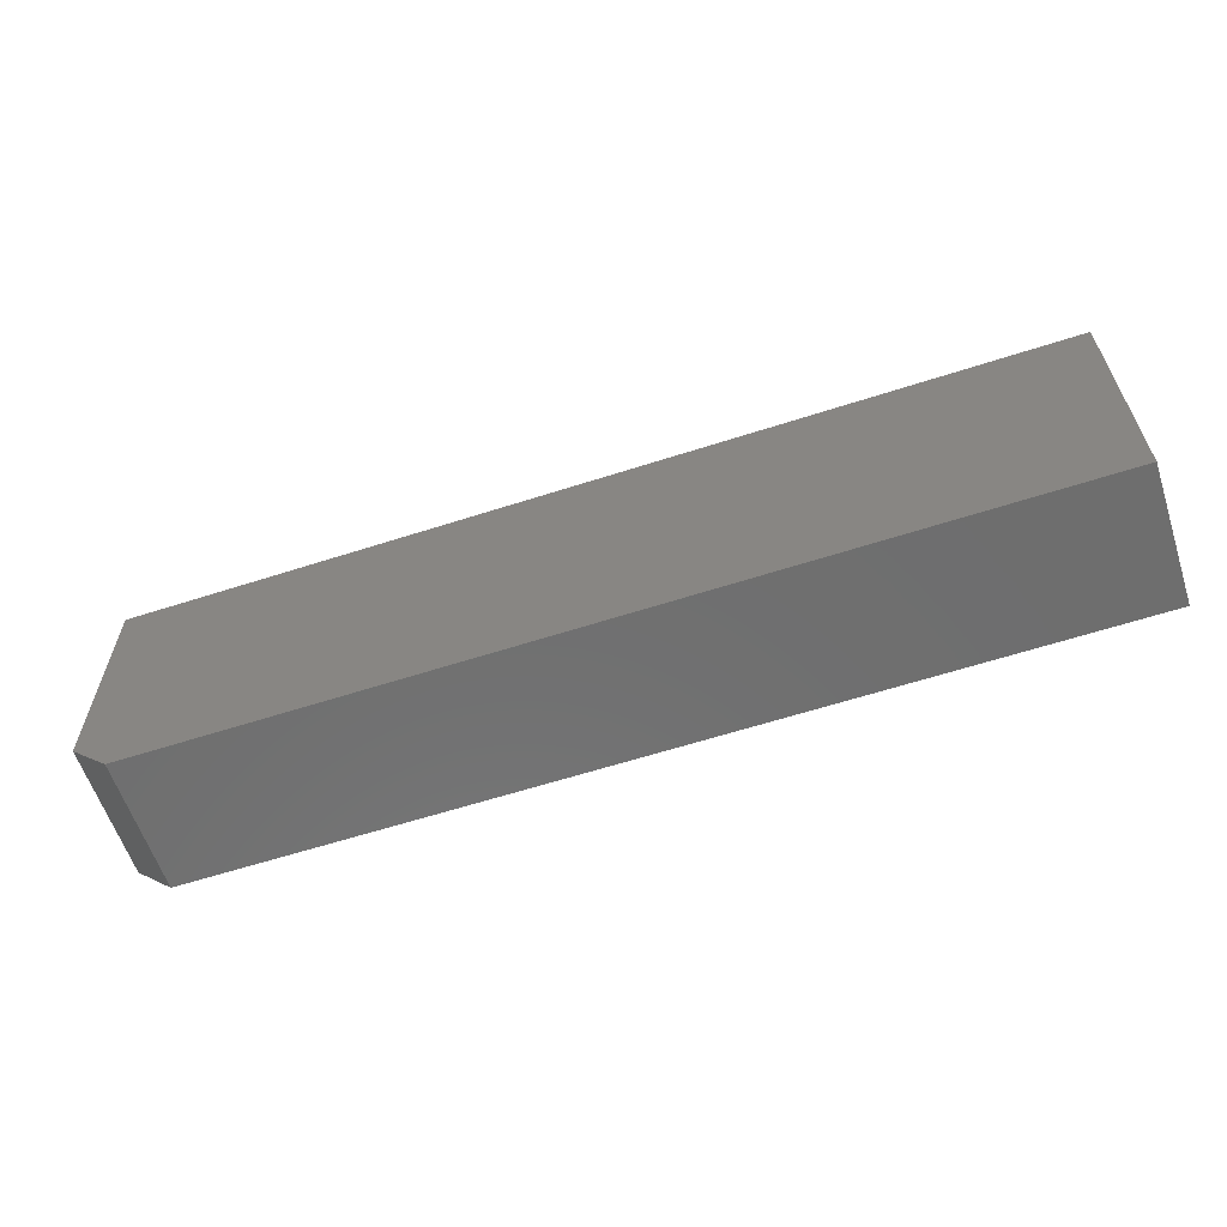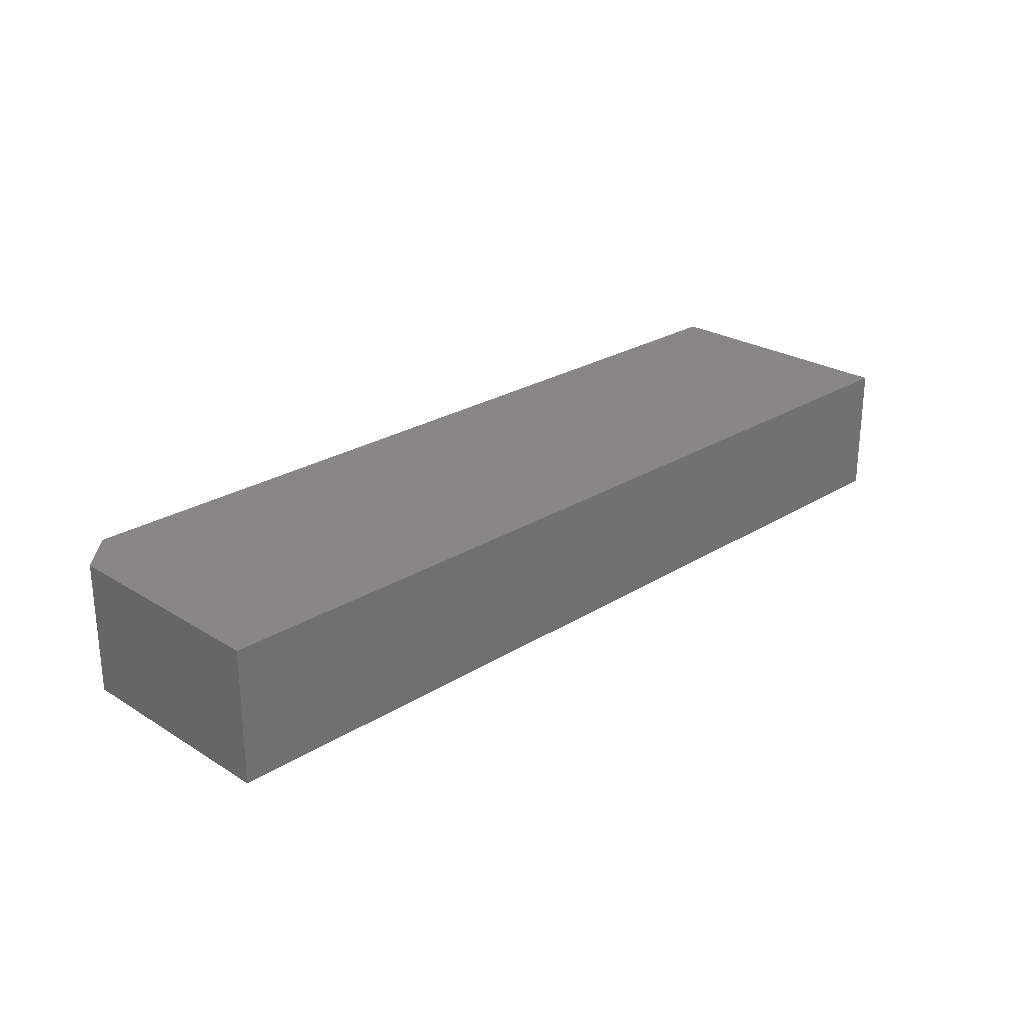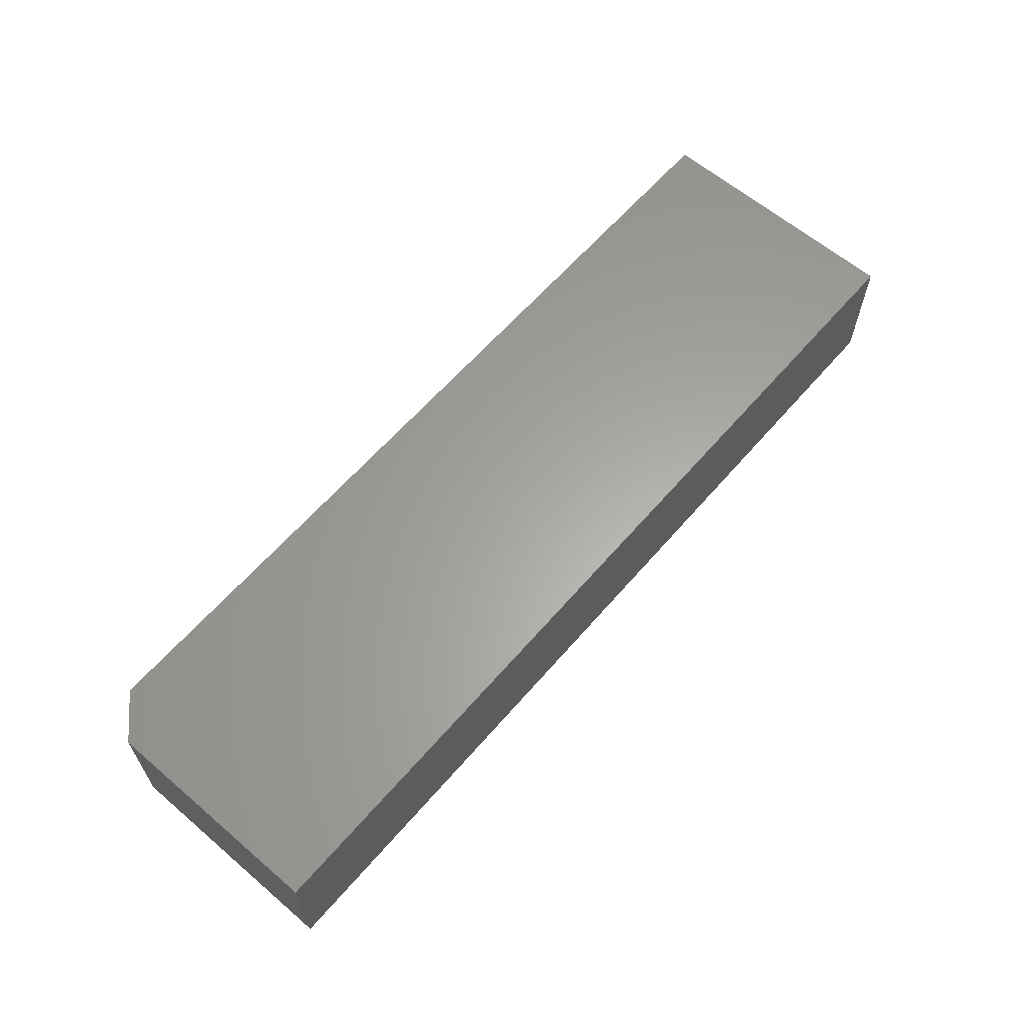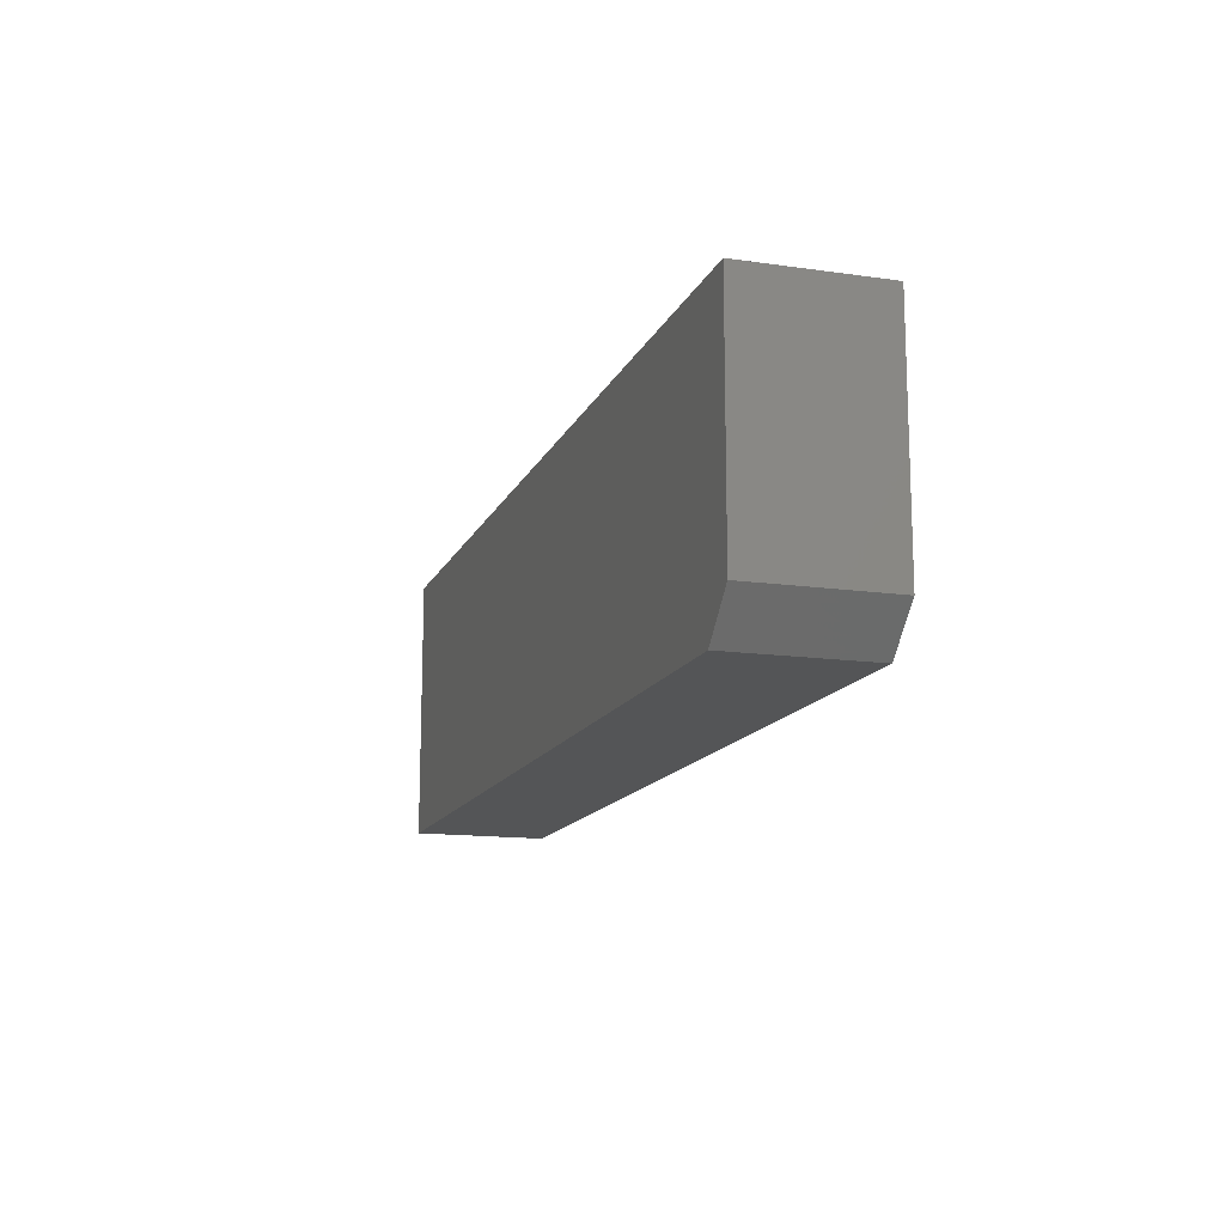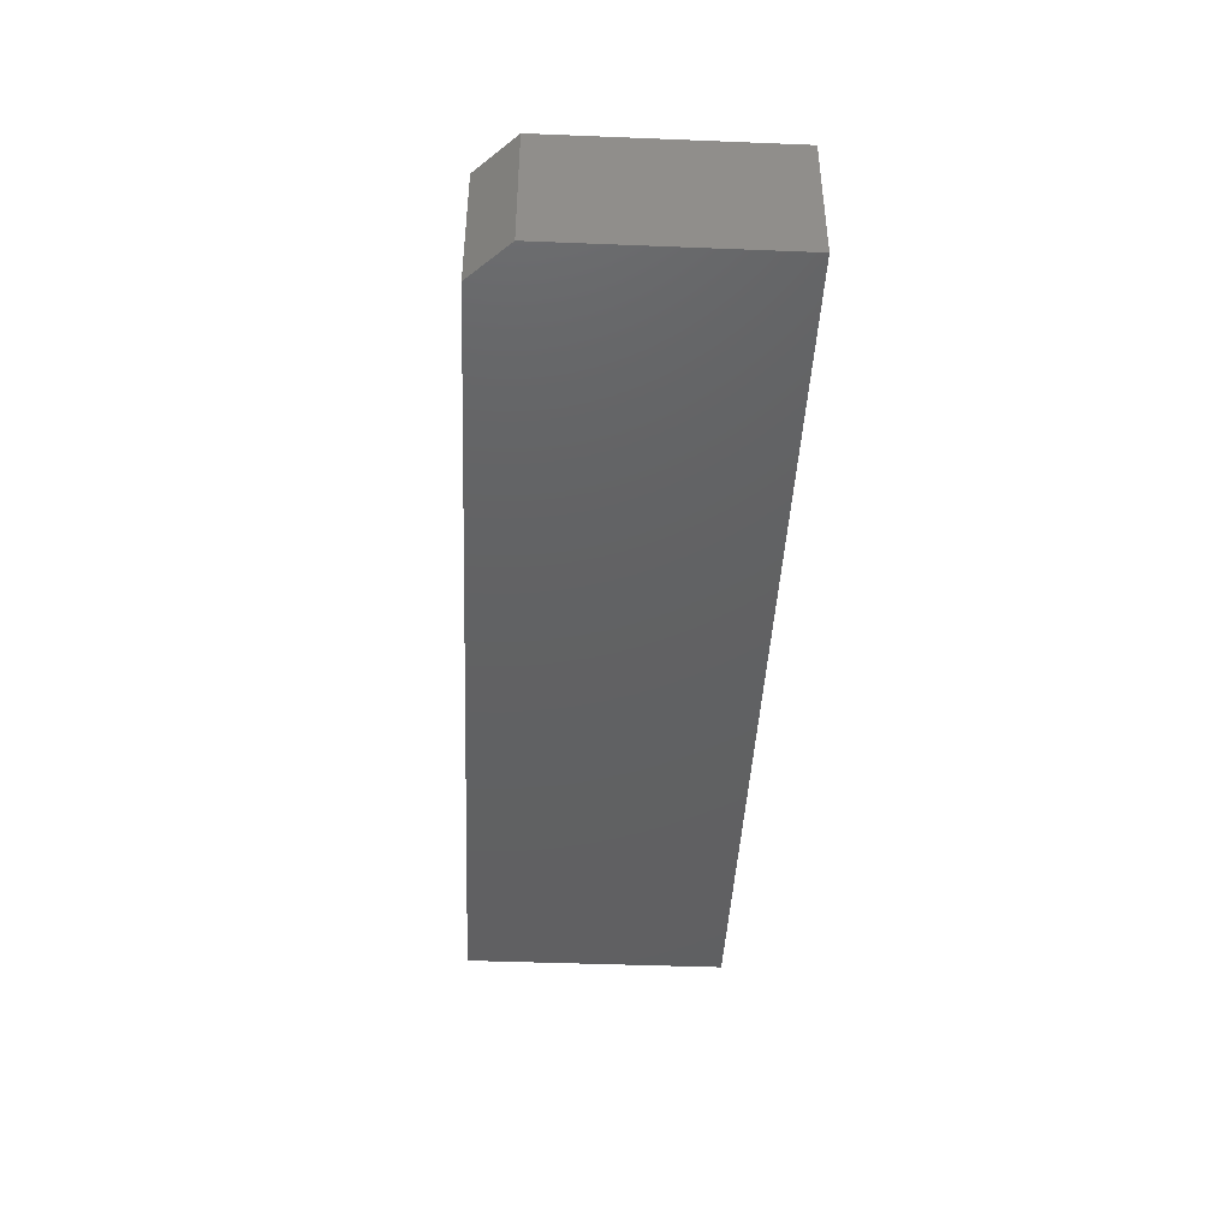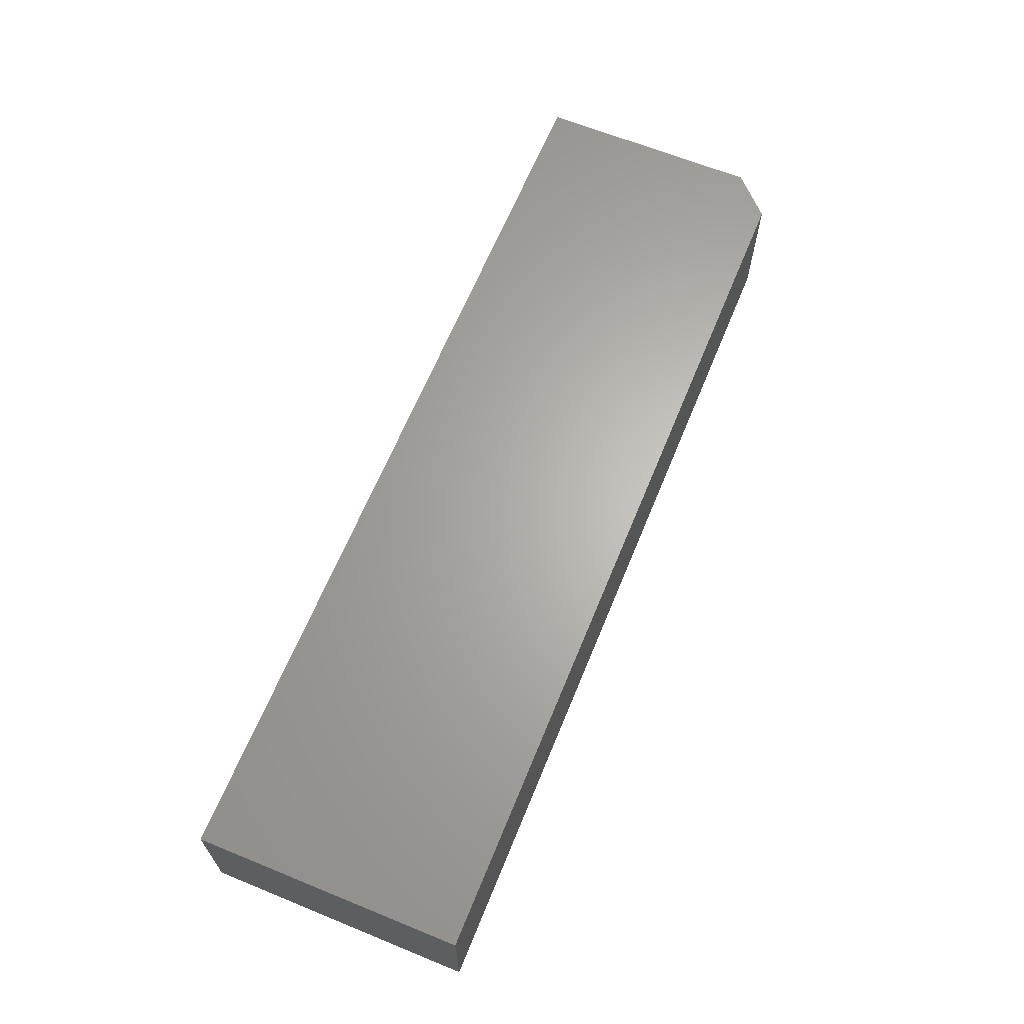
<metadata>
{"format":"stl","ext":"stl","renderer":"f3d","projection":"perspective","resolution":1024,"background":"white","views":[{"elev":-60.6,"azim":18.3,"up":"+Z"},{"elev":25.1,"azim":-45.0,"up":"+Y"},{"elev":62.2,"azim":-49.2,"up":"+Y"},{"elev":-14.1,"azim":-107.5,"up":"+Z"},{"elev":-42.9,"azim":-92.7,"up":"+Y"},{"elev":64.8,"azim":112.3,"up":"+Y"}]}
</metadata>
<code>
# stl→obj: 10 verts, 16 faces
v -0.75 -0.2109 0.0625
v -0.75 -0.2109 0.4297
v -0.75 0.006168 0.0625
v -0.75 0.006168 0.4297
v 0.75 -0.2109 0
v 0.75 -0.2109 0.4297
v -0.6875 -0.2109 0
v 0.75 0.006168 0.4297
v 0.75 0.006168 -1.329e-17
v -0.6875 0.006168 -1.329e-17
f 1 2 3
f 3 2 4
f 5 6 7
f 7 6 2
f 7 2 1
f 8 9 4
f 4 9 10
f 4 10 3
f 7 10 5
f 5 10 9
f 7 1 10
f 10 1 3
f 5 9 6
f 6 9 8
f 4 2 8
f 8 2 6

</code>
